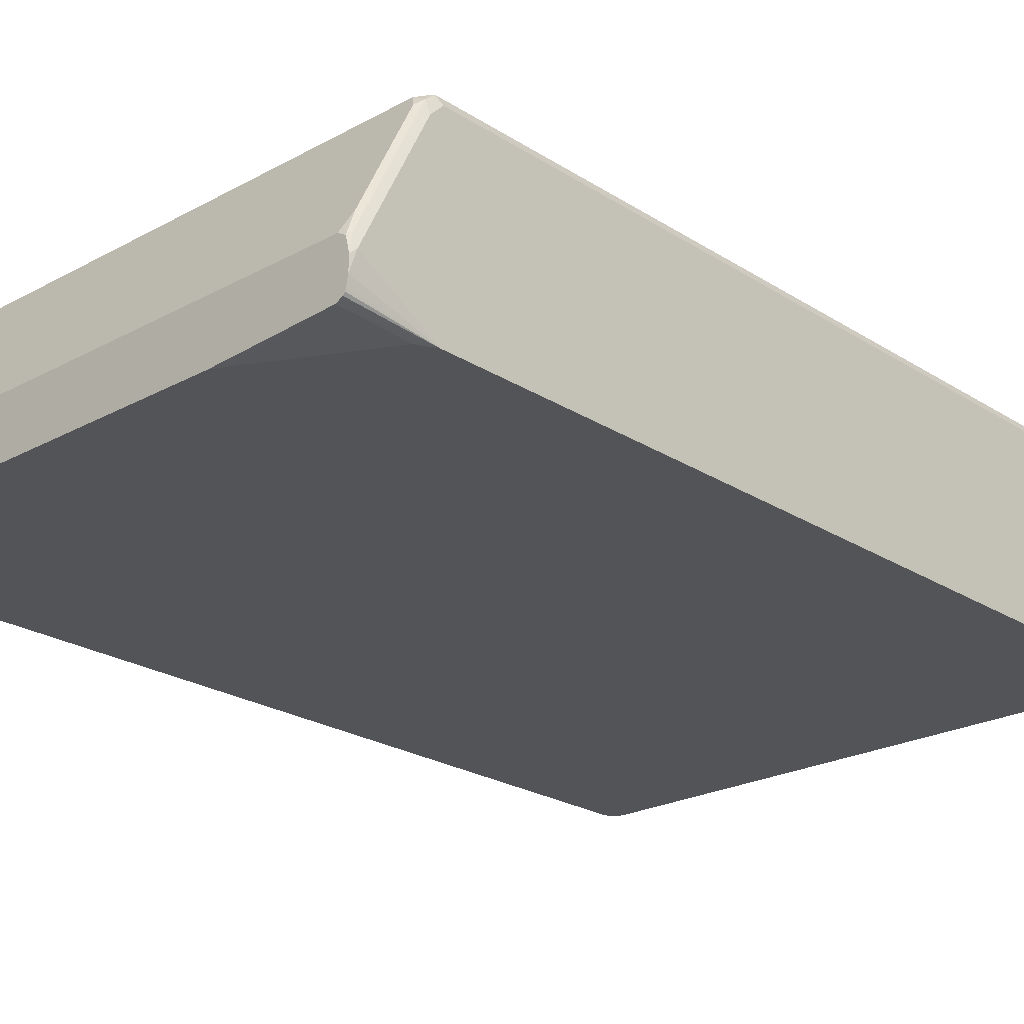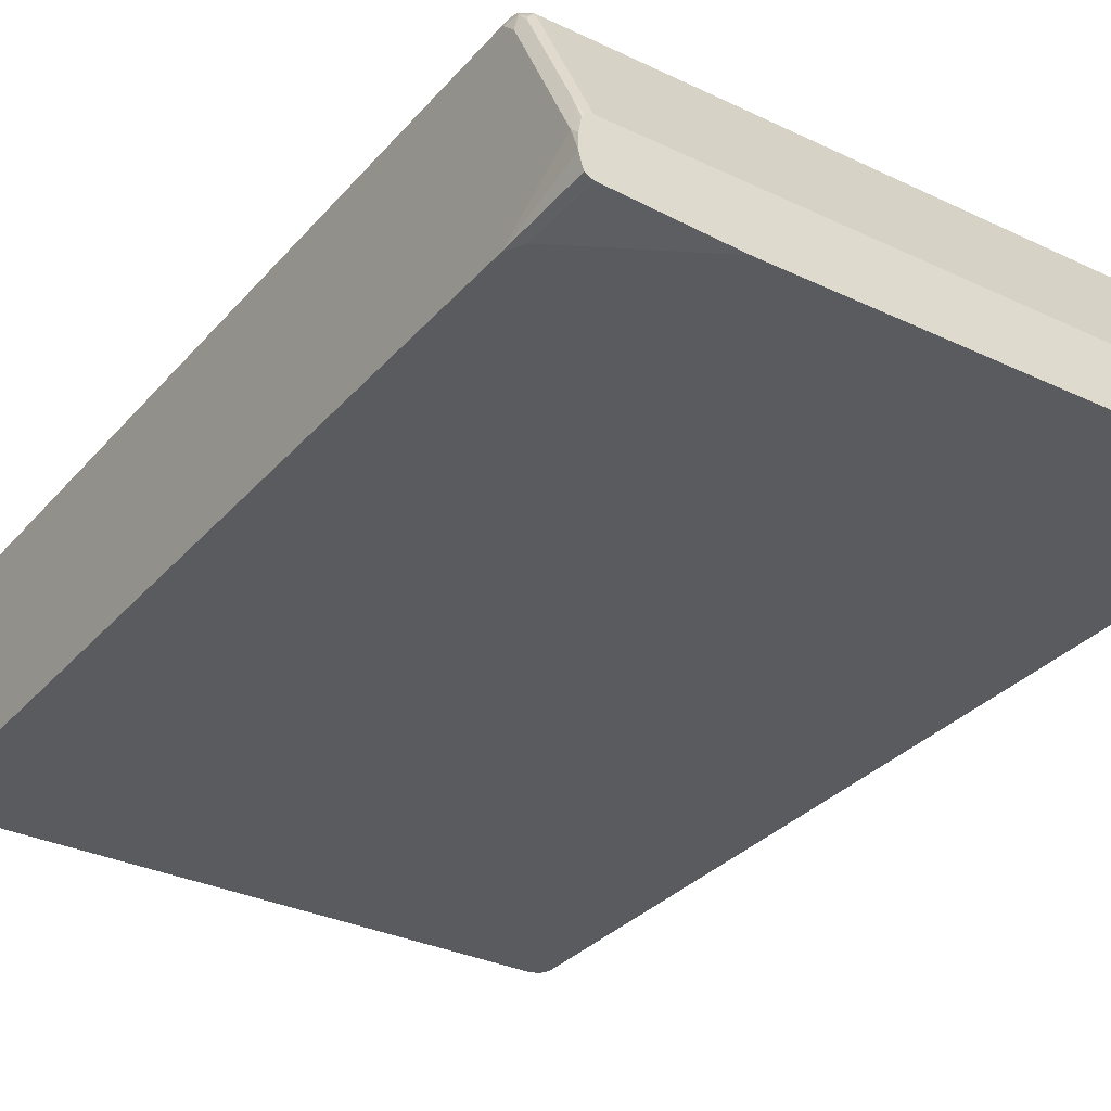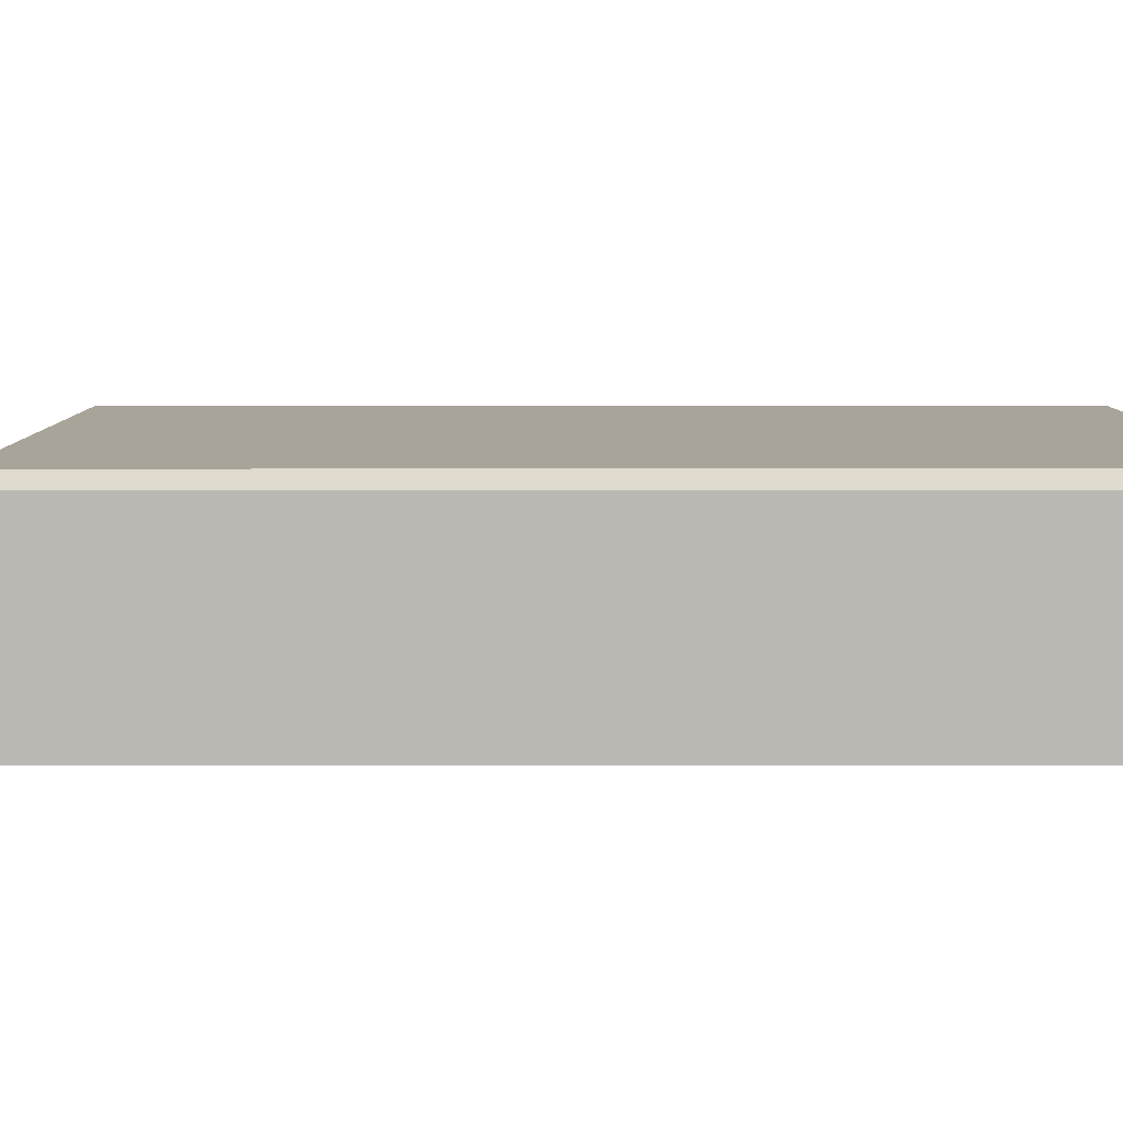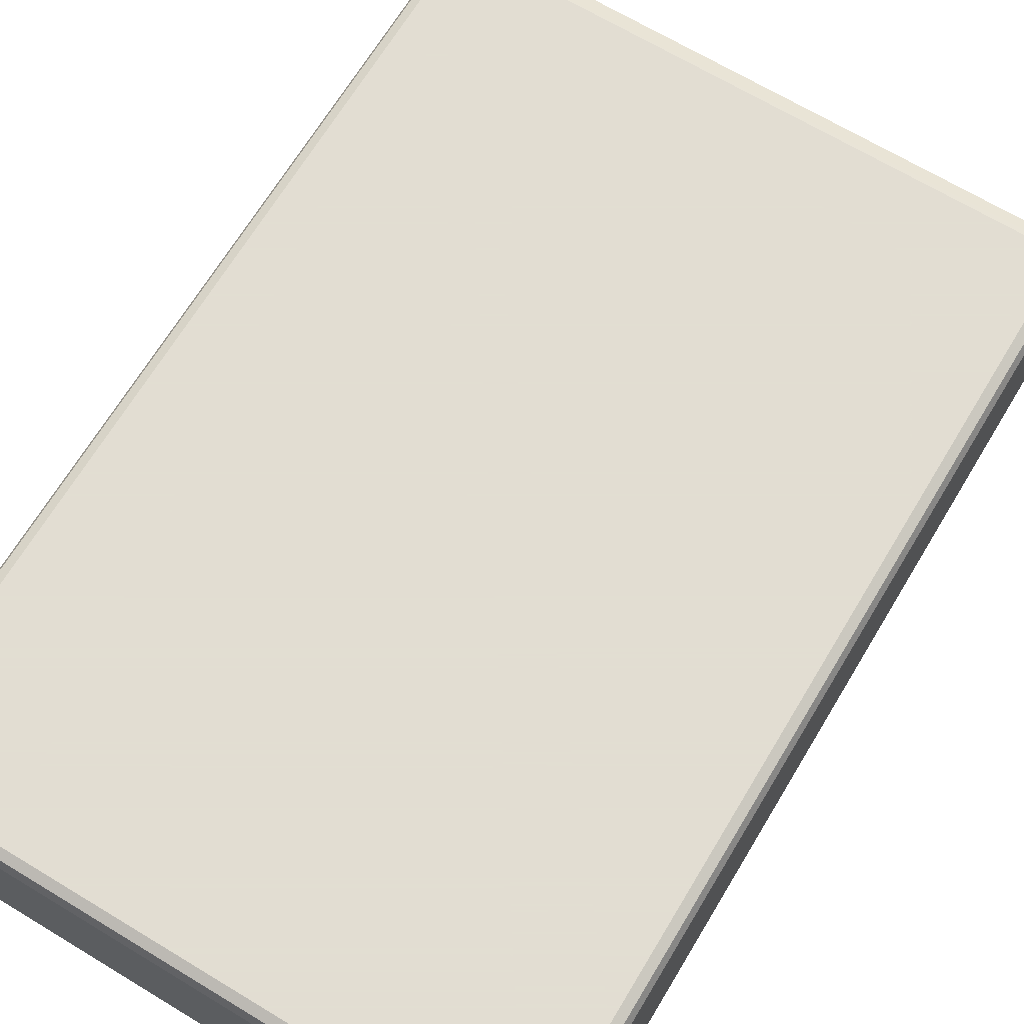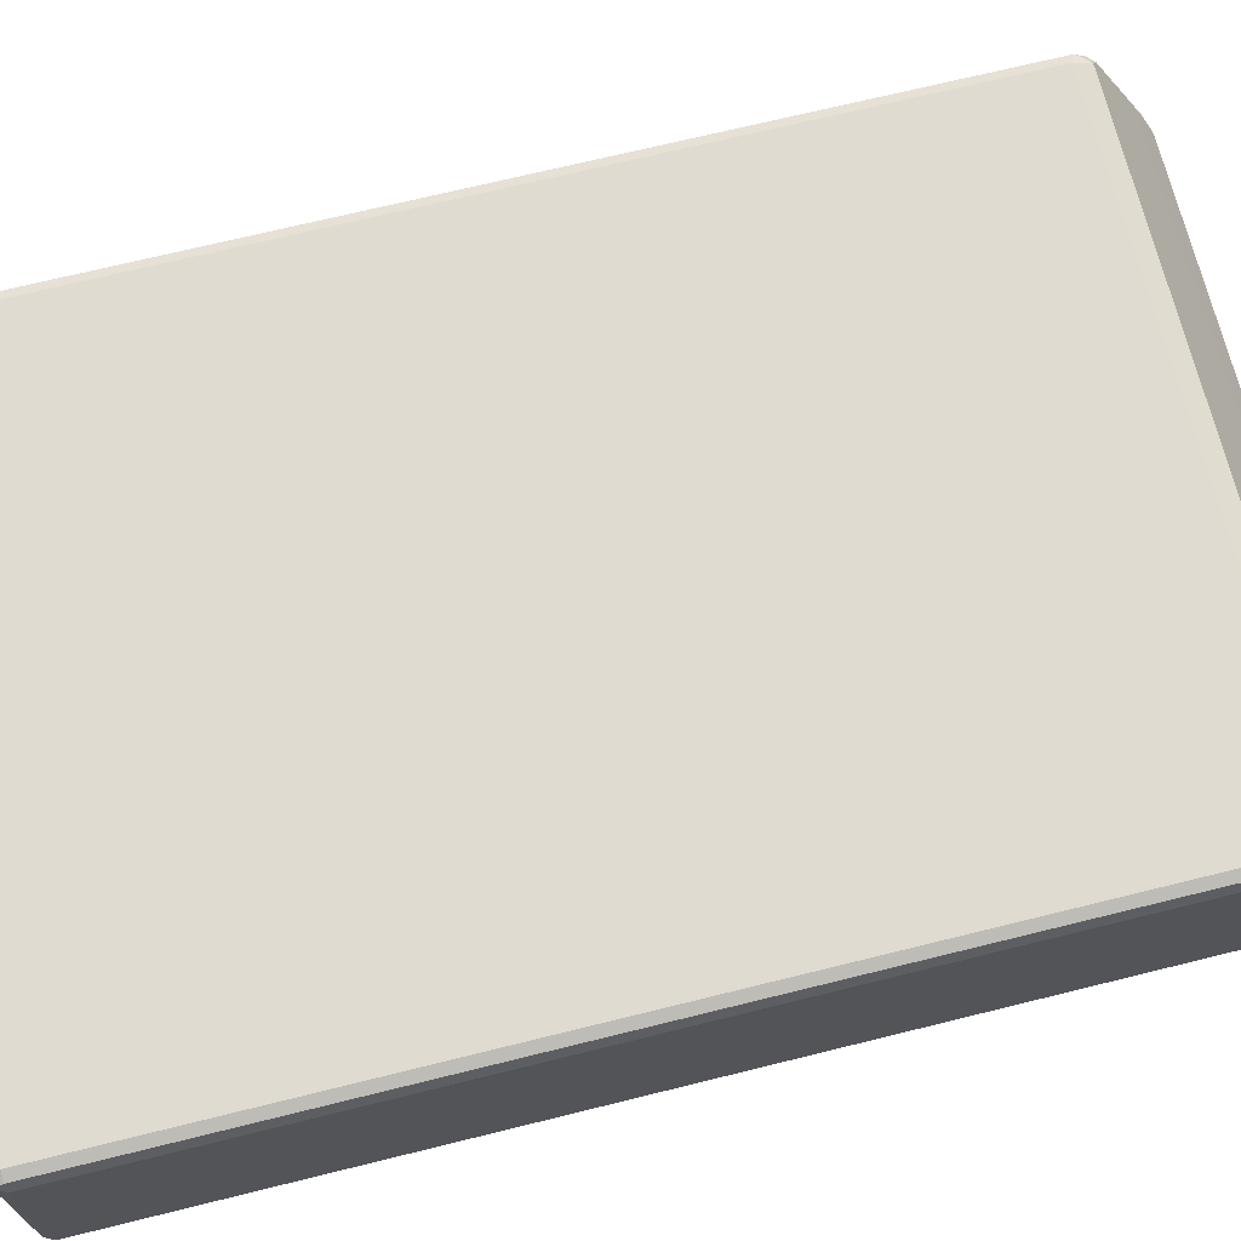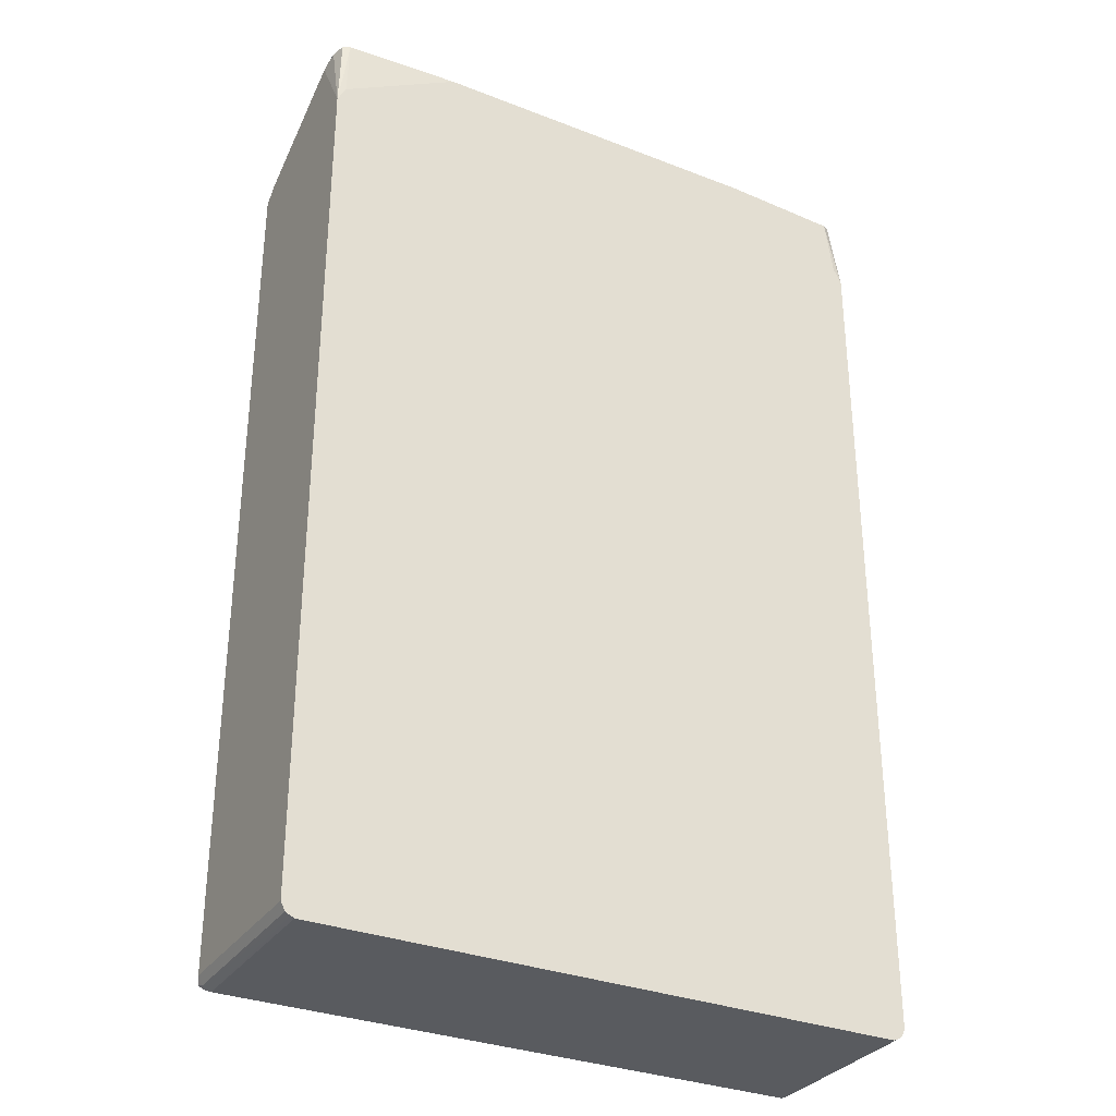
<metadata>
{"format":"obj","ext":"obj","renderer":"f3d","projection":"perspective","resolution":1024,"background":"white","views":[{"elev":-23.1,"azim":-137.2,"up":"+Z"},{"elev":-32.1,"azim":146.3,"up":"+Z"},{"elev":7.1,"azim":-90.2,"up":"+Z"},{"elev":68.1,"azim":31.1,"up":"+Z"},{"elev":70.1,"azim":76.1,"up":"+Z"},{"elev":-32.0,"azim":151.4,"up":"+Y"}]}
</metadata>
<code>
v 0.4131 0.499 0.2065
v 0.411 0.5072 0.1802
v 0.411 0.5072 0.1994
v 0.4089 0.5072 0.2106
v 0.4073 0.4933 0.2467
v 0.4131 0.4819 0.241
v 0.4131 0.3958 0.1481
v 0.406 0.5072 0.1604
v 0.4077 0.5072 0.2162
v 0.4047 0.5072 0.2198
v 0.4031 0.5072 0.221
v 0.4044 0.4905 0.2539
v 0.4073 0.4762 0.2811
v 0.4131 0.4302 0.3442
v 0.4016 0.4188 0.1481
v 0.3958 0.5072 0.1558
v 0.4131 -0.7744 0.1481
v 0.3958 0.5072 0.2246
v 0.3958 0.5048 0.2295
v 0.3958 0.4819 0.2754
v 0.3958 0.4704 0.2983
v 0.3958 0.4188 0.4016
v 0.4073 0.4245 0.3844
v 0.4131 0.413 0.3786
v 0.2462 0.5043 0.1481
v 0.24 0.5072 0.1481
v 0.4131 -0.7744 0.3958
v 0.4096 -0.7814 0.1481
v -0.3958 0.5072 0.2246
v -0.3958 0.5048 0.2295
v -0.3958 0.4819 0.2754
v -0.3958 0.4704 0.2983
v -0.4044 0.4604 0.3184
v -0.3958 0.4188 0.4016
v 0.4044 0.4044 0.4088
v 0.4087 0.413 0.398
v 0.4044 0.4216 0.3915
v 0.4131 0.3958 0.3958
v -0.2305 0.5072 0.1481
v 0.4073 -0.7744 0.4073
v 0.4087 -0.7831 0.4045
v 0.4073 -0.7859 0.3958
v 0.4073 -0.7859 0.1481
v -0.4063 0.5072 0.2189
v -0.4044 0.4947 0.2496
v -0.4087 0.484 0.2582
v -0.4087 0.4324 0.3614
v -0.4044 0.4259 0.3872
v -0.4087 0.4151 0.3958
v -0.4044 0.4088 0.4045
v -0.3958 0.3958 0.413
v 0.3958 0.3958 0.413
v 0.4073 0.3958 0.4073
v -0.3958 0.5072 0.1558
v -0.2495 0.499 0.1481
v 0.3958 -0.7744 0.413
v 0.4016 -0.7859 0.4073
v 0.3958 -0.7916 0.3958
v 0.4004 -0.7894 0.1481
v -0.4112 0.5072 0.1993
v -0.4087 0.5012 0.2238
v -0.4131 0.4819 0.241
v -0.4131 0.4302 0.3442
v -0.4131 0.413 0.3786
v -0.4131 0.3958 0.3958
v -0.4073 0.4015 0.4073
v -0.3958 -0.7744 0.413
v -0.4048 0.5072 0.1603
v -0.2546 0.4965 0.1481
v -0.4016 0.4188 0.1481
v -0.4131 0.3958 0.1481
v -0.3901 -0.7859 0.4073
v 0.3958 -0.7916 0.1481
v -0.3958 -0.7916 0.3958
v -0.4108 0.5072 0.18
v -0.4131 0.499 0.2065
v -0.4131 -0.7744 0.3958
v -0.4073 -0.7687 0.4073
v -0.4044 -0.7831 0.4045
v -0.4076 0.5072 0.1635
v -0.4085 0.5072 0.1676
v -0.4131 -0.7744 0.1481
v -0.3958 -0.7916 0.1481
v -0.4073 -0.7859 0.3901
v -0.4062 -0.7865 0.1481
v -0.4073 -0.7859 0.1481
f 42 58 59
f 40 57 41
f 40 53 52
f 40 52 56
f 40 56 57
f 41 57 58
f 41 58 42
f 42 59 43
f 46 63 47
f 44 61 45
f 46 61 76
f 46 76 62
f 46 62 63
f 47 63 64
f 39 55 54
f 47 64 49
f 44 60 61
f 36 53 38
f 28 42 43
f 35 52 53
f 27 38 53
f 47 49 48
f 27 53 40
f 29 44 45
f 29 45 30
f 30 45 31
f 31 33 32
f 31 45 33
f 35 53 36
f 33 45 61
f 33 46 47
f 33 47 48
f 33 48 34
f 34 48 49
f 34 49 50
f 34 50 51
f 34 51 35
f 35 51 52
f 33 61 46
f 49 64 65
f 74 79 84
f 49 66 50
f 62 65 64
f 62 64 63
f 65 77 78
f 65 78 66
f 67 78 79
f 67 79 72
f 68 71 80
f 71 76 75
f 71 75 81
f 71 81 80
f 72 79 74
f 27 42 28
f 74 84 85
f 74 85 83
f 77 82 86
f 77 86 84
f 77 84 79
f 62 77 65
f 62 82 77
f 62 71 82
f 62 76 71
f 50 66 51
f 51 66 78
f 51 78 67
f 51 67 56
f 51 56 52
f 54 55 69
f 54 69 70
f 54 70 71
f 49 65 66
f 54 71 68
f 56 72 57
f 57 72 74
f 57 74 58
f 58 73 59
f 58 74 83
f 58 83 73
f 60 75 76
f 60 76 61
f 56 67 72
f 27 41 42
f 7 86 82
f 24 36 38
f 2 60 44
f 2 44 29
f 2 29 18
f 2 18 11
f 2 11 10
f 2 10 9
f 2 9 4
f 2 4 3
f 2 7 8
f 4 9 5
f 5 9 10
f 5 10 11
f 5 11 12
f 5 12 13
f 5 13 6
f 6 13 23
f 6 23 14
f 2 75 60
f 7 15 16
f 2 81 75
f 2 68 80
f 77 79 78
f 1 2 3
f 1 3 4
f 1 4 5
f 1 5 6
f 1 6 14
f 1 14 24
f 1 24 38
f 1 38 27
f 1 27 17
f 1 17 7
f 1 7 2
f 2 8 16
f 2 16 26
f 2 26 39
f 2 39 54
f 2 54 68
f 2 80 81
f 7 16 8
f 7 17 28
f 7 28 43
f 16 25 26
f 17 27 28
f 18 29 30
f 18 30 19
f 19 30 31
f 19 31 20
f 20 31 32
f 20 32 21
f 21 32 33
f 21 33 22
f 22 34 35
f 22 35 36
f 22 36 37
f 22 37 23
f 22 33 34
f 23 37 36
f 23 36 24
f 15 25 16
f 14 23 24
f 12 23 13
f 12 22 23
f 7 43 59
f 7 59 73
f 7 73 83
f 7 83 85
f 7 85 86
f 7 82 71
f 7 71 70
f 7 70 69
f 27 40 41
f 7 69 55
f 7 39 26
f 7 26 25
f 7 25 15
f 11 18 19
f 11 19 12
f 12 19 20
f 12 20 21
f 12 21 22
f 7 55 39
f 84 86 85

</code>
